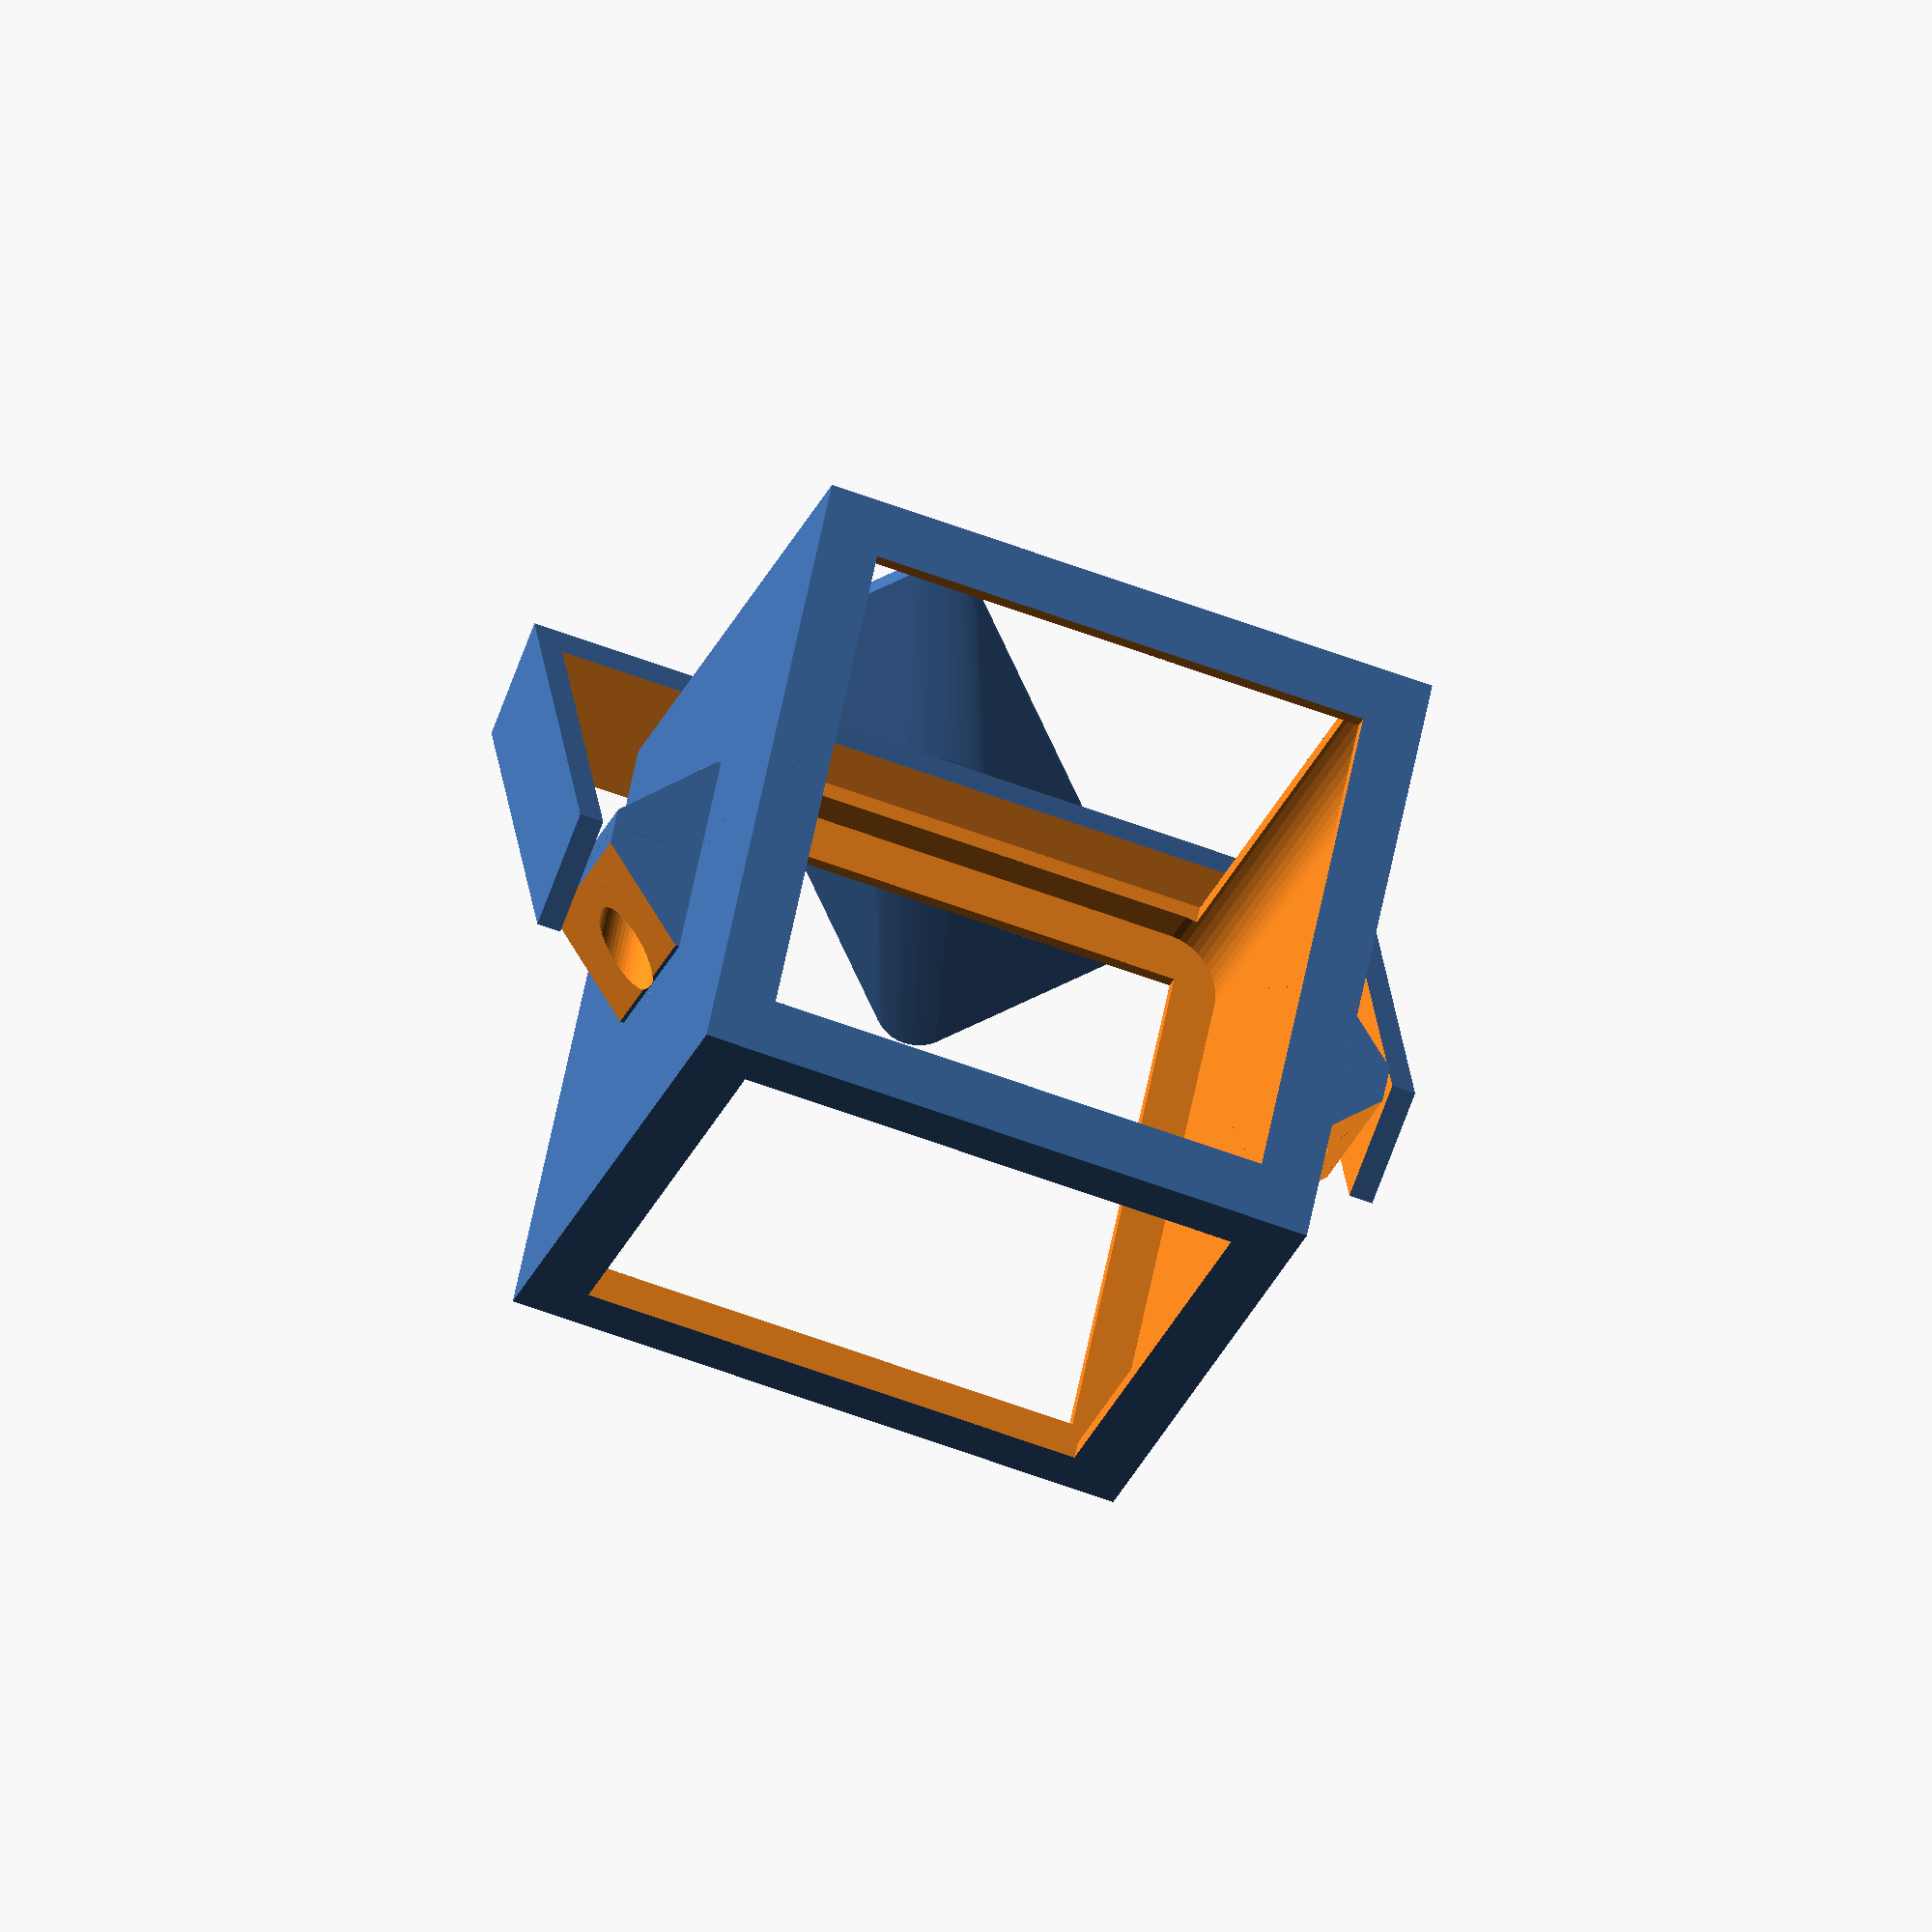
<openscad>
use <MCAD/nuts_and_bolts.scad>;
$fn=50;
shim=0.01;
module lighthouse(dims=[100,100,100],curve_radius=10,shim=0.01,cable_edge=8,screw_offset=15) {
  inner_dims=[dims[0]-curve_radius*2,
               dims[1],
               dims[2]-curve_radius*2];
//  translate([0,0,dims[2]/2])
  union () {
    minkowski() {
      rotate([90,0,0])
        cylinder(h=shim/2,r=curve_radius, center=true);
      cube(inner_dims, center=true);
    }
  translate([0,dims[1]/2,-dims[2]*0.25]) cube([dims[0]-cable_edge*2,dims[1],dims[2]/2-cable_edge*2],center=true); //Cable clearance
  translate([0,dims[1]/2,screw_offset]) rotate([90,0,0]) cylinder(r=6.5/2,h=40,center=true); //Screw hole
  }
}

module lighthouse_holder(top=true) {
  difference() {
    union () {
      difference() {
        cube([105,105,105],center=true);
        cube([85,85,125],center=true);
        cube([85,125,85],center=true);
//        translate([0,0,30]) cube([125,85,25],center=true);
//        translate([0,0,-30]) cube([125,85,25],center=true);
      }
    difference() {
      cube([135,30,35],center=true);
      //Cornering for printer
      translate([86,0,-20]) rotate([0,45,0]) cube([50,50,50],center=true);
      translate([-86,0,-20]) rotate([0,45,0]) cube([50,50,50],center=true);
      translate([86,0,20]) rotate([0,45,0]) cube([50,50,50],center=true);
      translate([-86,0,20]) rotate([0,45,0]) cube([50,50,50],center=true);
      //Top and bottom screws
      translate([-58,0,-5]) nutHole(size=4,tolerance=0.2);
      translate([-58,0,-14.5]) cylinder(h=20,r=5.5,center=true);
      translate([-58,0,2]) rotate([180,0,0]) boltHole(size=4,length=15,tolerance=1);
      translate([-58,0,12]) cylinder(h=20,r=5.5,center=true);
      translate([58,0,2]) nutHole(size=4,tolerance=0.2);
      translate([58,0,14.5]) cylinder(h=20,r=5.5,center=true);
      translate([58,0,-2]) boltHole(size=4,length=15,tolerance=1);
      translate([58,0,-12]) cylinder(h=20,r=5.5,center=true);
      //Side screws
      translate([-65,0,0]) rotate([0,90,0]) nutHole(size=4,tolerance=0.2);
      translate([-77,0,0]) rotate([0,90,0]) boltHole(size=4,length=15,tolerance=0.5);
      translate([65,0,0]) rotate([0,-90,0]) nutHole(size=4,tolerance=0.2);
      translate([77,0,0]) rotate([0,-90,0]) boltHole(size=4,length=15,tolerance=0.5);
    }
    }
    if (top) {
      translate([0,0,-100])cube([200,200,200],center=true);
    } else {
      translate([0,0,100])cube([200,200,200],center=true);
    }
    lighthouse(shim=shim);
  }
}

module base() {
    //Foot to screw to the wall
    //Rotation point w/ captive nut
  difference () {
    hull() {
        translate([0,0,0]) cylinder(h=10,d=20);
        translate([15,30,0]) cylinder(h=5,d=15);
        translate([15,-30,0]) cylinder(h=5,d=15);
        translate([-15,30,0]) cylinder(h=5,d=15);
        translate([-15,-30,0]) cylinder(h=5,d=15);
    }
    translate([0,0,-0.05]) rotate([0,0,0]) nutHole(size=8,tolerance=0.2);
    translate([0,0,15]) rotate([180,0,0]) boltHole(size=8,length=15,tolerance=1);
    translate([15,30,15]) rotate([180,0,0]) boltHole(size=4,length=18,tolerance=0.5);
    translate([15,-30,15]) rotate([180,0,0]) boltHole(size=4,length=18,tolerance=0.5);
    translate([-15,30,15]) rotate([180,0,0]) boltHole(size=4,length=18,tolerance=0.5);
    translate([-15,-30,15]) rotate([180,0,0]) boltHole(size=4,length=18,tolerance=0.5);
  }
}

module fork() {
  difference() {
    translate([0,0,42]) cube([146,20,100],center=true);
    translate([0,0,0]) cube([69*2,30,76*2+10],center=true);
    translate([0,0,69+15]) rotate([0,0,0]) boltHole(size=8,length=15,tolerance=1);
    //Connector between base and holder
    //bolt hole for base and bolts for holder
    translate([-77,0,0]) rotate([0,90,0]) boltHole(size=4,length=15,tolerance=0.5);
    translate([77,0,0]) rotate([0,-90,0]) boltHole(size=4,length=15,tolerance=0.5);
  }
}

module view(t=0,y=0) {
  translate([0,0,103]) rotate([180,0,0]) base();
  rotate([0,0,y]) {
    rotate([-t,0,0]) translate([0,0,0.005]) lighthouse_holder(true);
    rotate([-t,0,0]) translate([0,0,-0.005]) lighthouse_holder(false);
    fork();
  }
}

module print() {
  translate([130,0,52.5]) rotate([180,0,90]) lighthouse_holder(true);
  translate([0,0,52.5]) rotate([0,0,90]) lighthouse_holder(false);
  translate([0,0,10]) rotate([90,0,0]) fork();
  translate([0,0,0]) rotate([0,0,0]) base();
  translate([0,0,0]) rotate([0,0,0]) base();
}

view(45,45);

</openscad>
<views>
elev=341.8 azim=24.4 roll=175.7 proj=o view=wireframe
</views>
